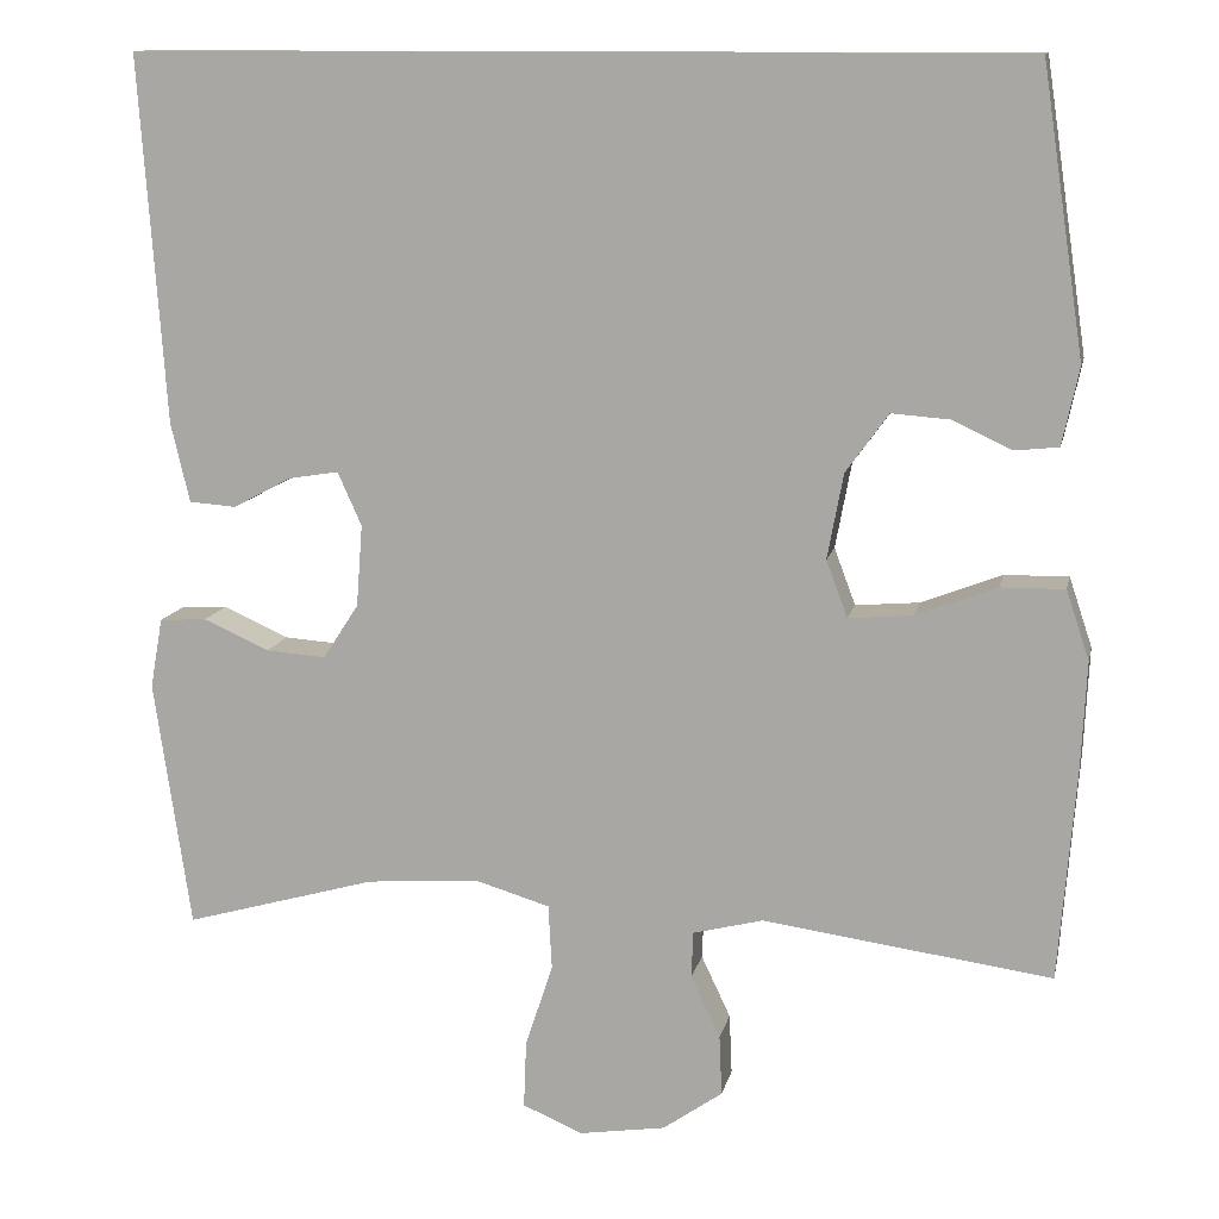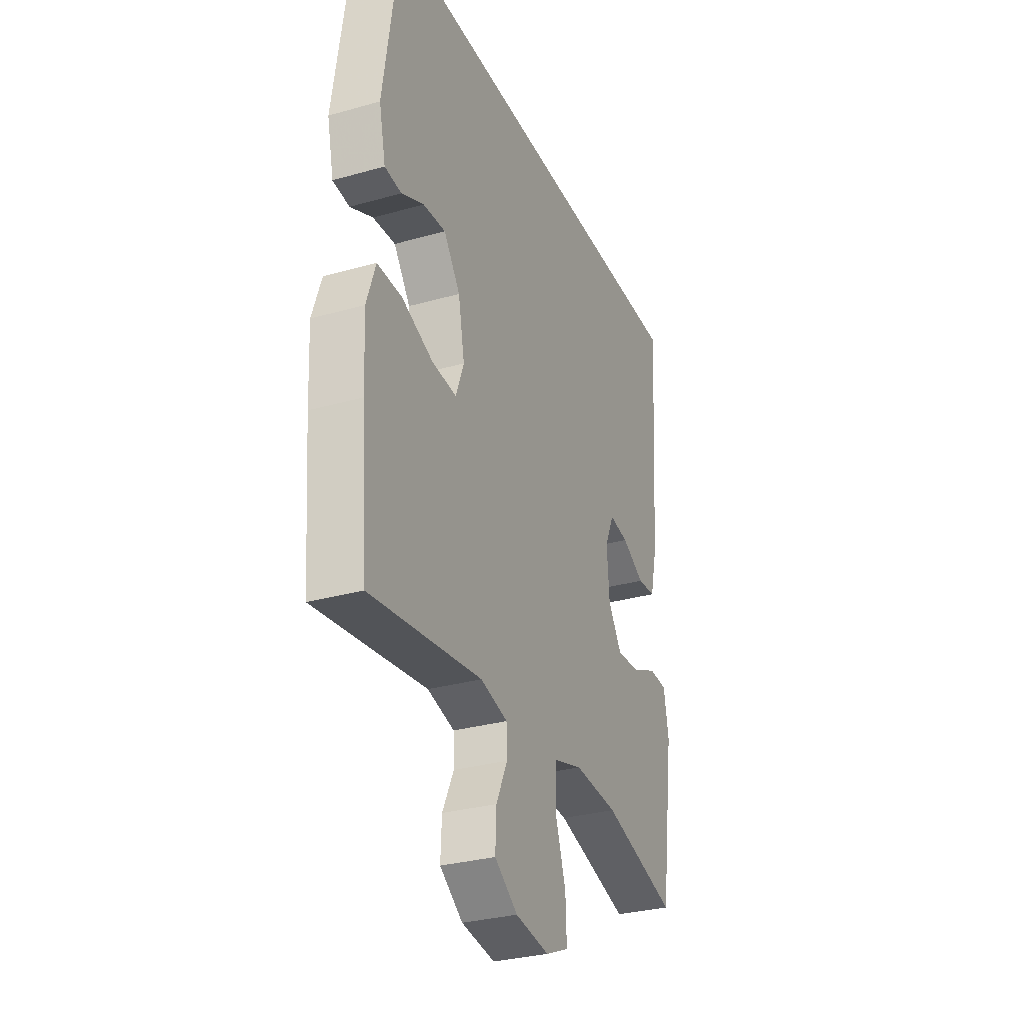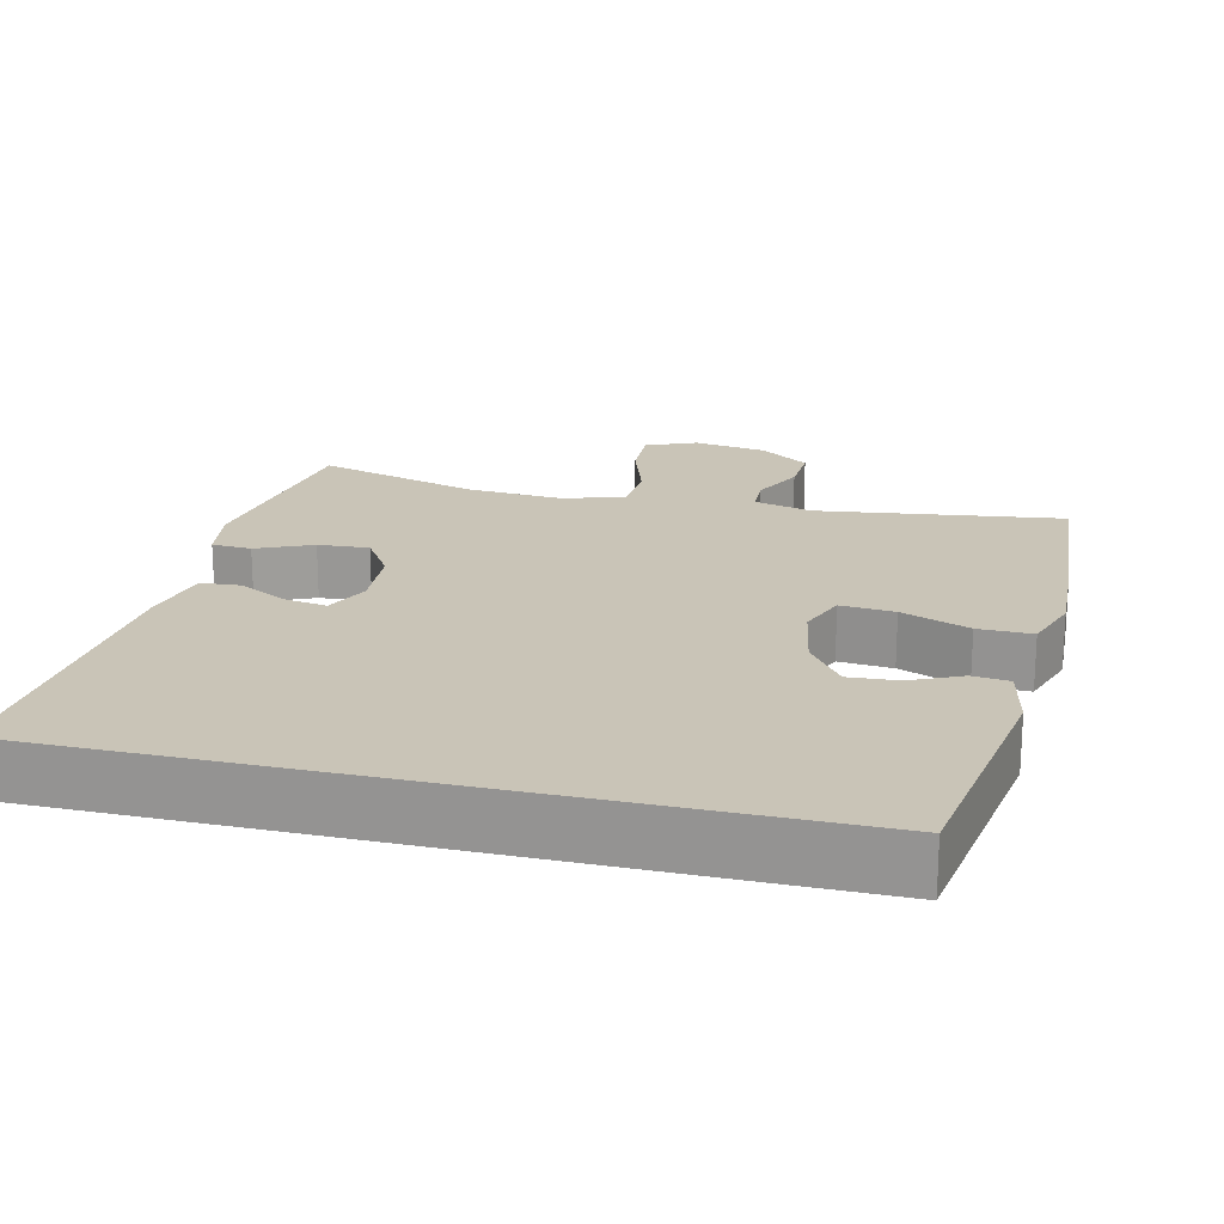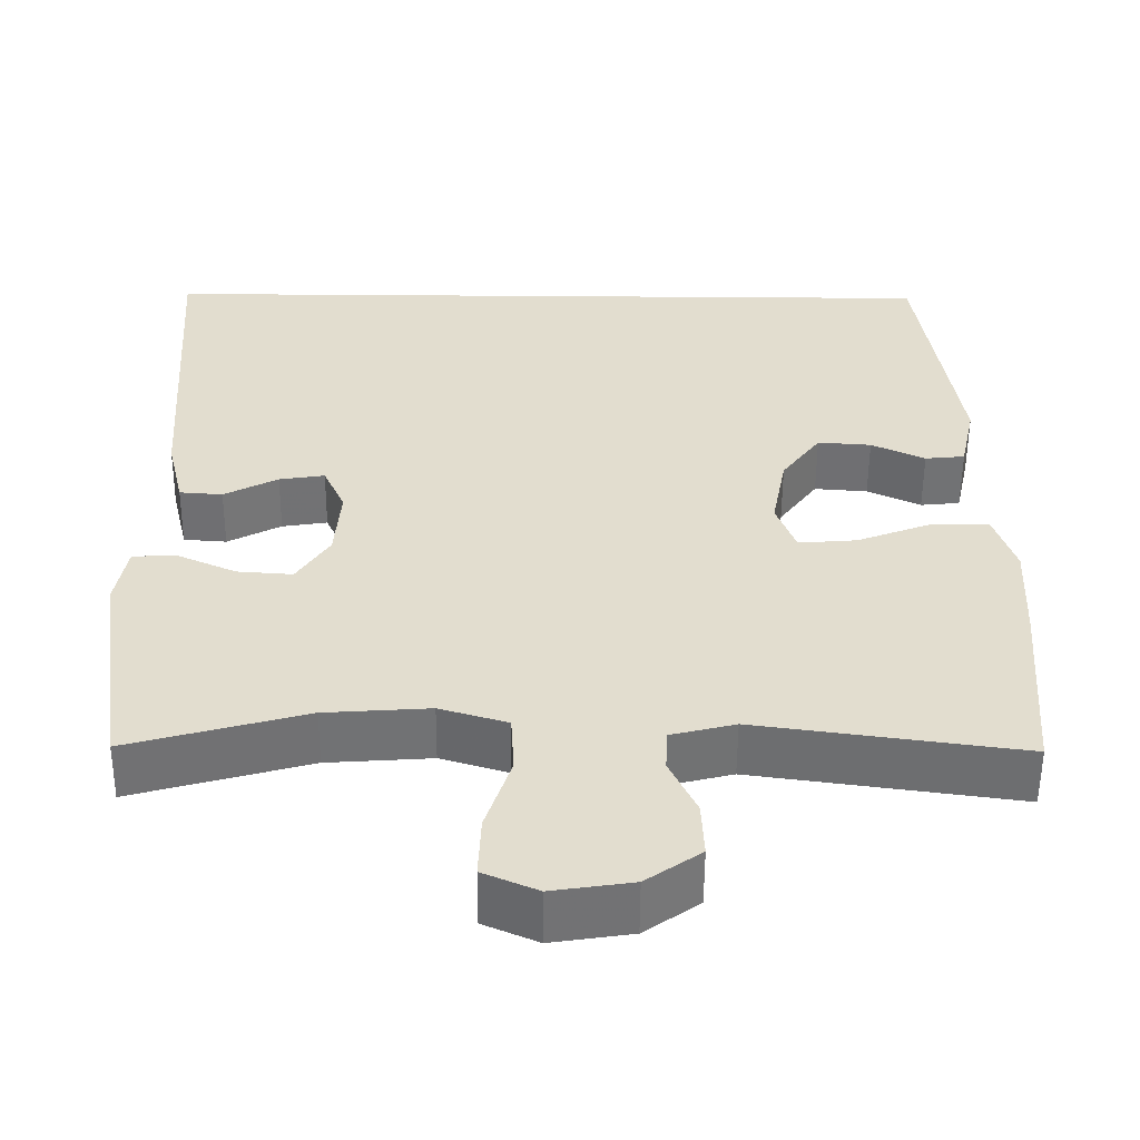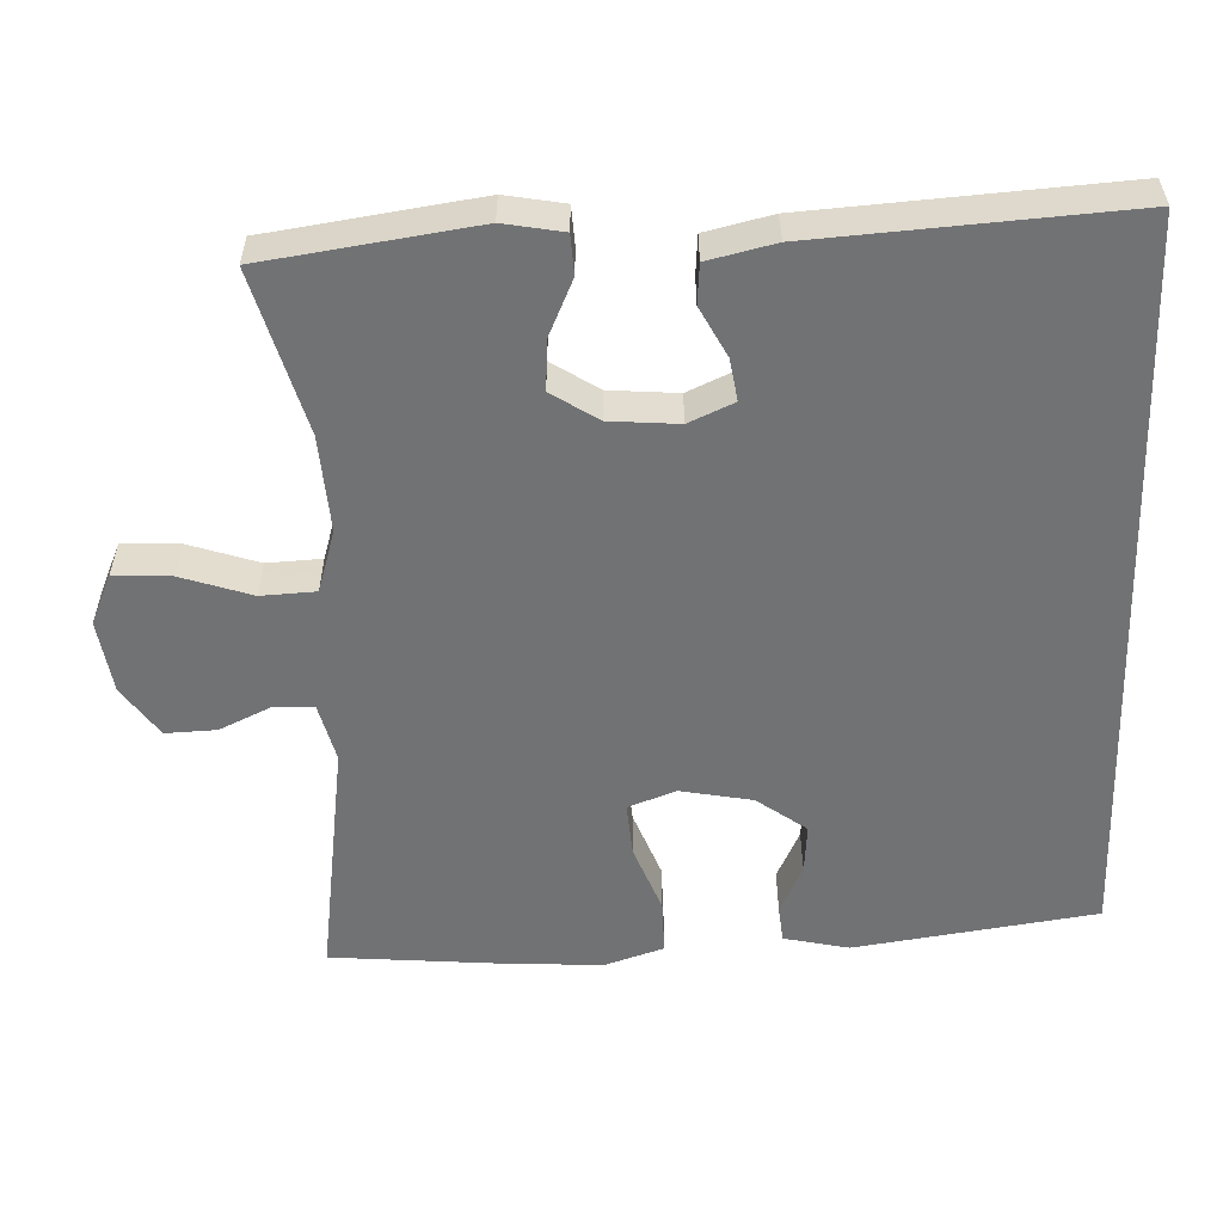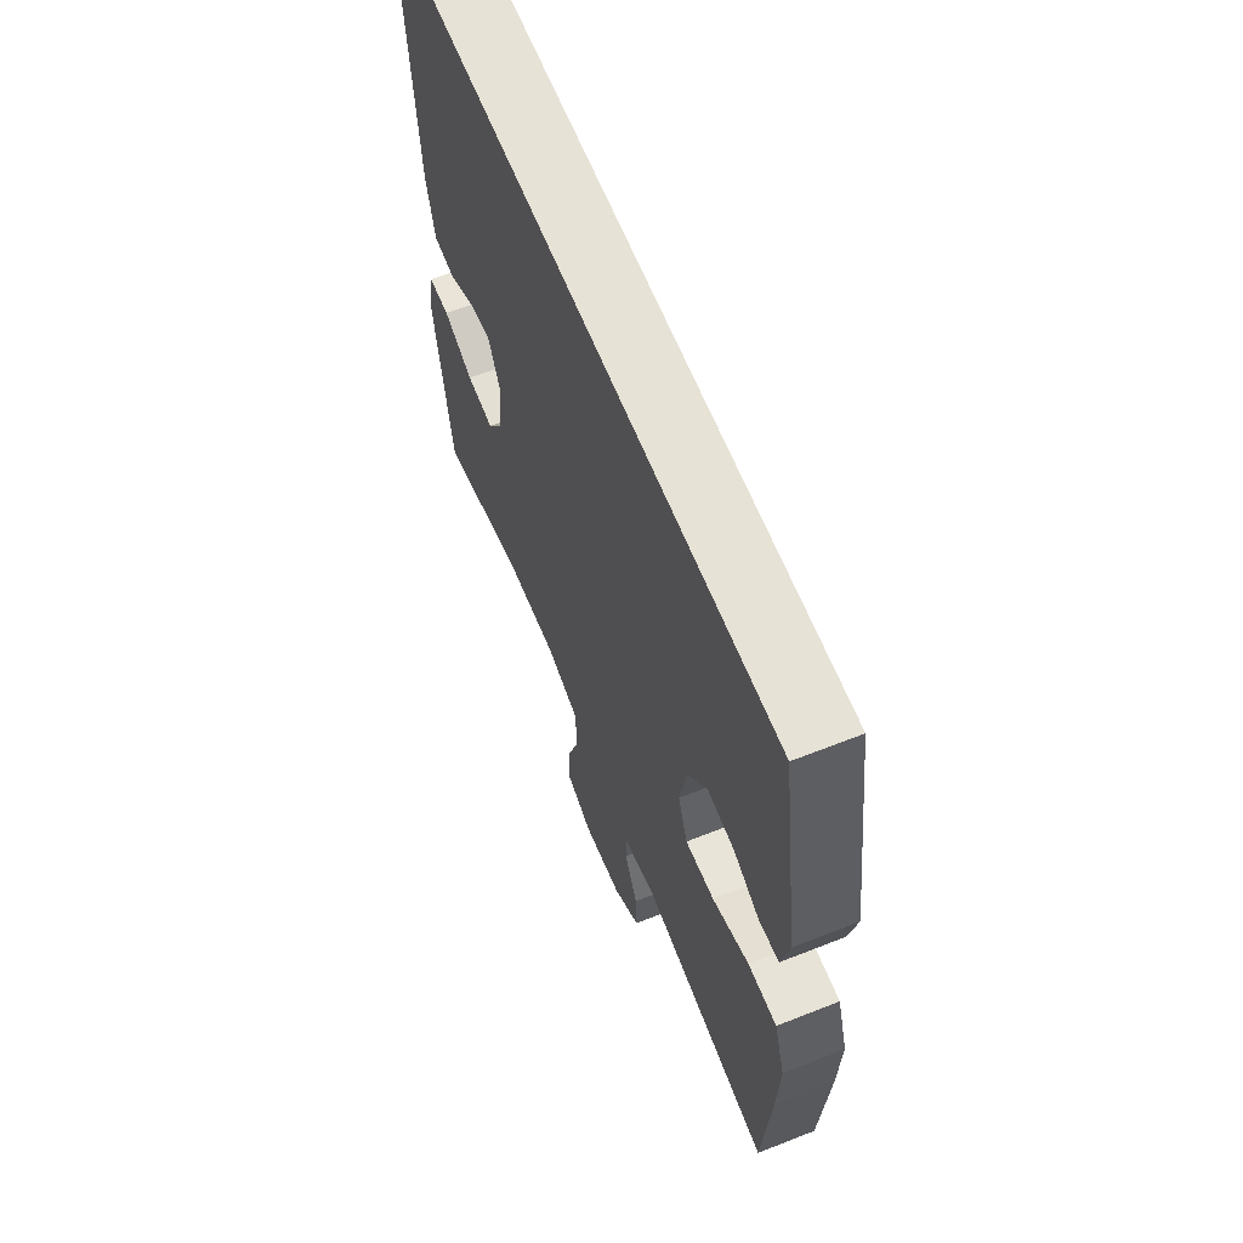
<metadata>
{"format":"obj","ext":"obj","renderer":"f3d","projection":"perspective","resolution":1024,"background":"white","views":[{"elev":12.0,"azim":11.8,"up":"+Z"},{"elev":-30.8,"azim":112.1,"up":"+Z"},{"elev":19.9,"azim":13.7,"up":"+Y"},{"elev":-55.2,"azim":-0.4,"up":"+Z"},{"elev":-55.5,"azim":-88.1,"up":"+Y"},{"elev":62.9,"azim":68.2,"up":"+Z"}]}
</metadata>
<code>
v -0.5 0.07 -0.5
v -0.541 0.07 -0.22
v -0.527 0.07 -0.141
v -0.474 0.07 -0.138
v -0.4 0.07 -0.171
v -0.332 0.07 -0.176
v -0.292 0.07 -0.114
v -0.285 0.07 -0.022
v -0.312 0.07 0.038
v -0.368 0.07 0.029
v -0.434 0.07 -0.006
v -0.487 0.07 -0.002
v -0.508 0.07 0.087
v -0.537 0.07 0.5
v 0.458 0.07 0.5
v 0.506 0.07 0.178
v 0.487 0.07 0.091
v 0.438 0.07 0.086
v 0.372 0.07 0.117
v 0.306 0.07 0.122
v 0.258 0.07 0.056
v 0.24 0.07 -0.04
v 0.264 0.07 -0.104
v 0.336 0.07 -0.098
v 0.427 0.07 -0.063
v 0.499 0.07 -0.062
v 0.525 0.07 -0.14
v 0.519 0.07 -0.263
v 0.5 0.07 -0.5
v 0.175 0.07 -0.455
v 0.096 0.07 -0.475
v 0.094 0.07 -0.527
v 0.127 0.07 -0.597
v 0.13 0.07 -0.665
v 0.063 0.07 -0.712
v -0.035 0.07 -0.727
v -0.102 0.07 -0.698
v -0.099 0.07 -0.622
v -0.068 0.07 -0.528
v -0.072 0.07 -0.455
v -0.155 0.07 -0.43
v -0.283 0.07 -0.439
v -0.5 0 -0.5
v -0.541 0 -0.22
v -0.527 0 -0.141
v -0.474 0 -0.138
v -0.4 0 -0.171
v -0.332 0 -0.176
v -0.292 0 -0.114
v -0.285 0 -0.022
v -0.312 0 0.038
v -0.368 0 0.029
v -0.434 0 -0.006
v -0.487 0 -0.002
v -0.508 0 0.087
v -0.537 0 0.5
v 0.458 0 0.5
v 0.506 0 0.178
v 0.487 0 0.091
v 0.438 0 0.086
v 0.372 0 0.117
v 0.306 0 0.122
v 0.258 0 0.056
v 0.24 0 -0.04
v 0.264 0 -0.104
v 0.336 0 -0.098
v 0.427 0 -0.063
v 0.499 0 -0.062
v 0.525 0 -0.14
v 0.519 0 -0.263
v 0.5 0 -0.5
v 0.175 0 -0.455
v 0.096 0 -0.475
v 0.094 0 -0.527
v 0.127 0 -0.597
v 0.13 0 -0.665
v 0.063 0 -0.712
v -0.035 0 -0.727
v -0.102 0 -0.698
v -0.099 0 -0.622
v -0.068 0 -0.528
v -0.072 0 -0.455
v -0.155 0 -0.43
v -0.283 0 -0.439
f 37 38 39
f 36 37 39
f 35 36 39
f 34 35 39
f 33 34 39
f 32 33 39
f 31 32 39 40
f 30 31 40 41
f 28 29 30
f 27 28 30
f 26 27 30
f 25 26 30
f 24 25 30
f 23 24 30 41
f 17 18 19
f 16 17 19
f 15 16 19
f 15 19 20
f 13 14 15
f 12 13 15
f 11 12 15
f 10 11 15
f 9 10 15
f 15 20 21
f 9 15 21
f 8 9 21
f 3 4 5
f 2 3 5
f 1 2 5
f 42 1 5
f 42 5 6
f 42 6 7
f 41 42 7
f 23 41 7
f 22 23 7
f 7 8 21 22
f 81 80 79
f 81 79 78
f 81 78 77
f 81 77 76
f 81 76 75
f 81 75 74
f 82 81 74 73
f 83 82 73 72
f 72 71 70
f 72 70 69
f 72 69 68
f 72 68 67
f 72 67 66
f 83 72 66 65
f 61 60 59
f 61 59 58
f 61 58 57
f 62 61 57
f 57 56 55
f 57 55 54
f 57 54 53
f 57 53 52
f 57 52 51
f 63 62 57
f 63 57 51
f 63 51 50
f 47 46 45
f 47 45 44
f 47 44 43
f 47 43 84
f 48 47 84
f 49 48 84
f 49 84 83
f 49 83 65
f 49 65 64
f 64 63 50 49
f 1 43 44 2
f 2 44 45 3
f 3 45 46 4
f 4 46 47 5
f 5 47 48 6
f 6 48 49 7
f 7 49 50 8
f 8 50 51 9
f 9 51 52 10
f 10 52 53 11
f 11 53 54 12
f 12 54 55 13
f 13 55 56 14
f 14 56 57 15
f 15 57 58 16
f 16 58 59 17
f 17 59 60 18
f 18 60 61 19
f 19 61 62 20
f 20 62 63 21
f 21 63 64 22
f 22 64 65 23
f 23 65 66 24
f 24 66 67 25
f 25 67 68 26
f 26 68 69 27
f 27 69 70 28
f 28 70 71 29
f 29 71 72 30
f 30 72 73 31
f 31 73 74 32
f 32 74 75 33
f 33 75 76 34
f 34 76 77 35
f 35 77 78 36
f 36 78 79 37
f 37 79 80 38
f 38 80 81 39
f 39 81 82 40
f 40 82 83 41
f 41 83 84 42
f 42 84 43 1

</code>
